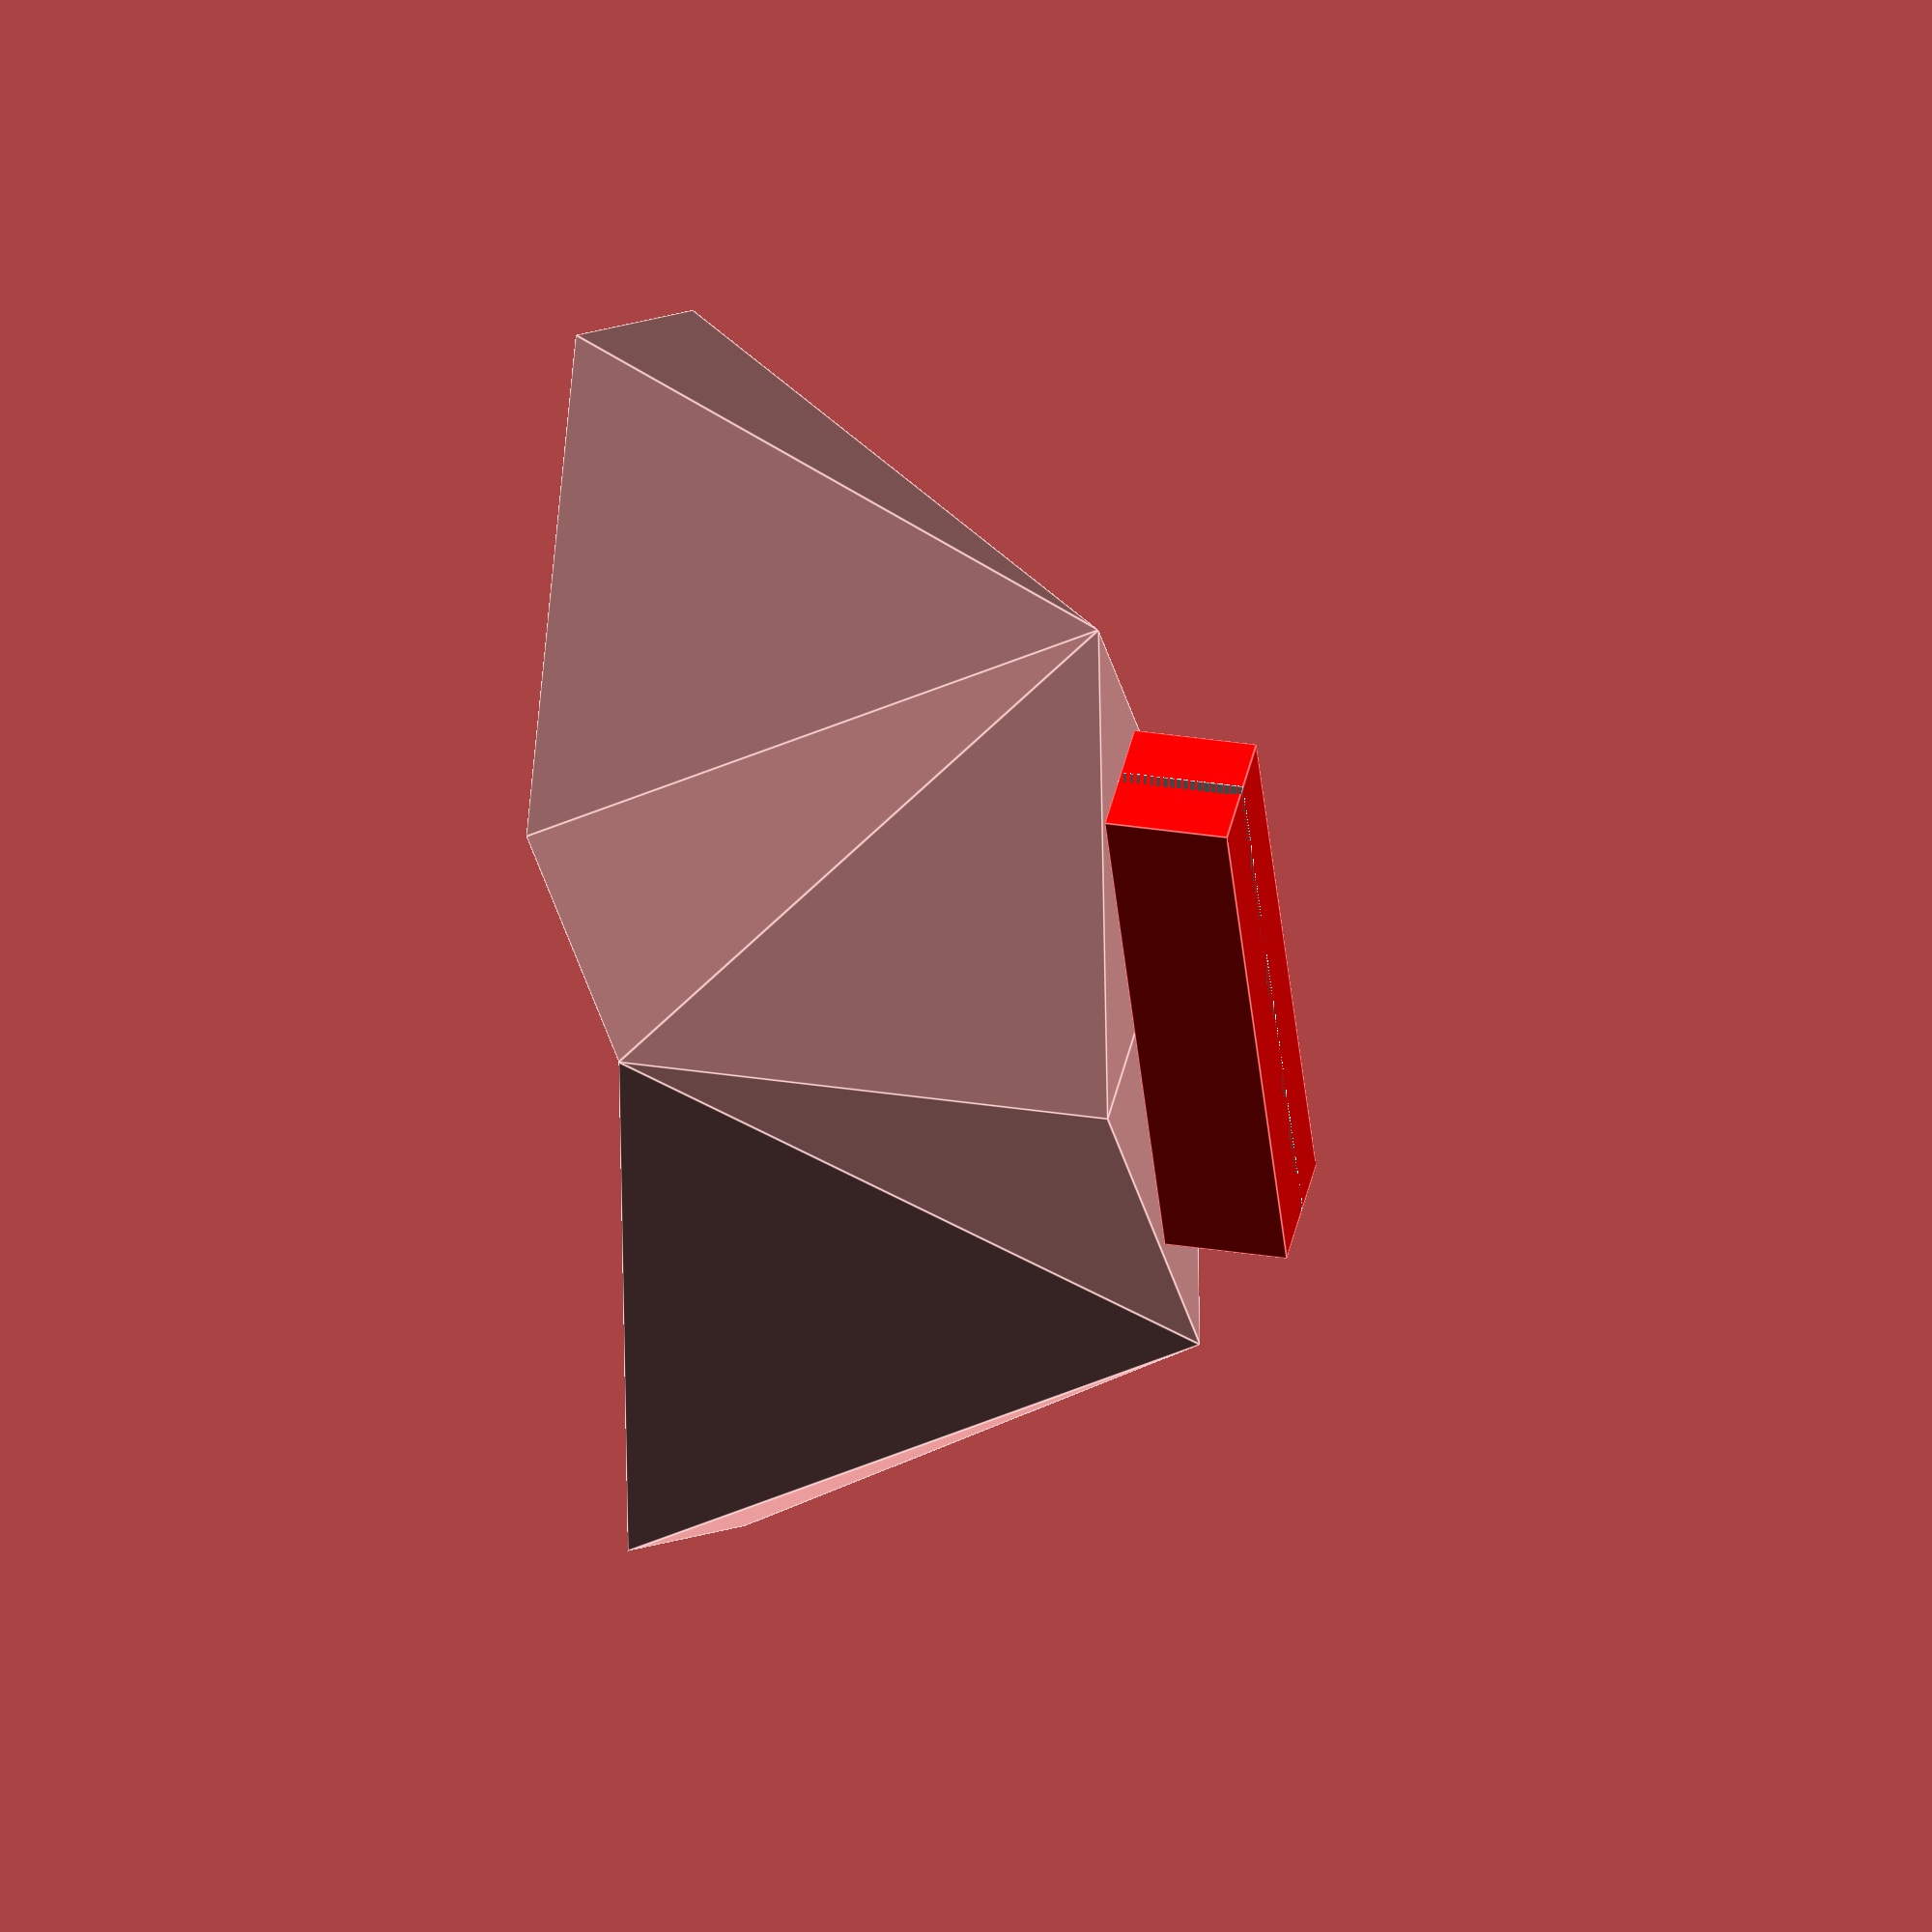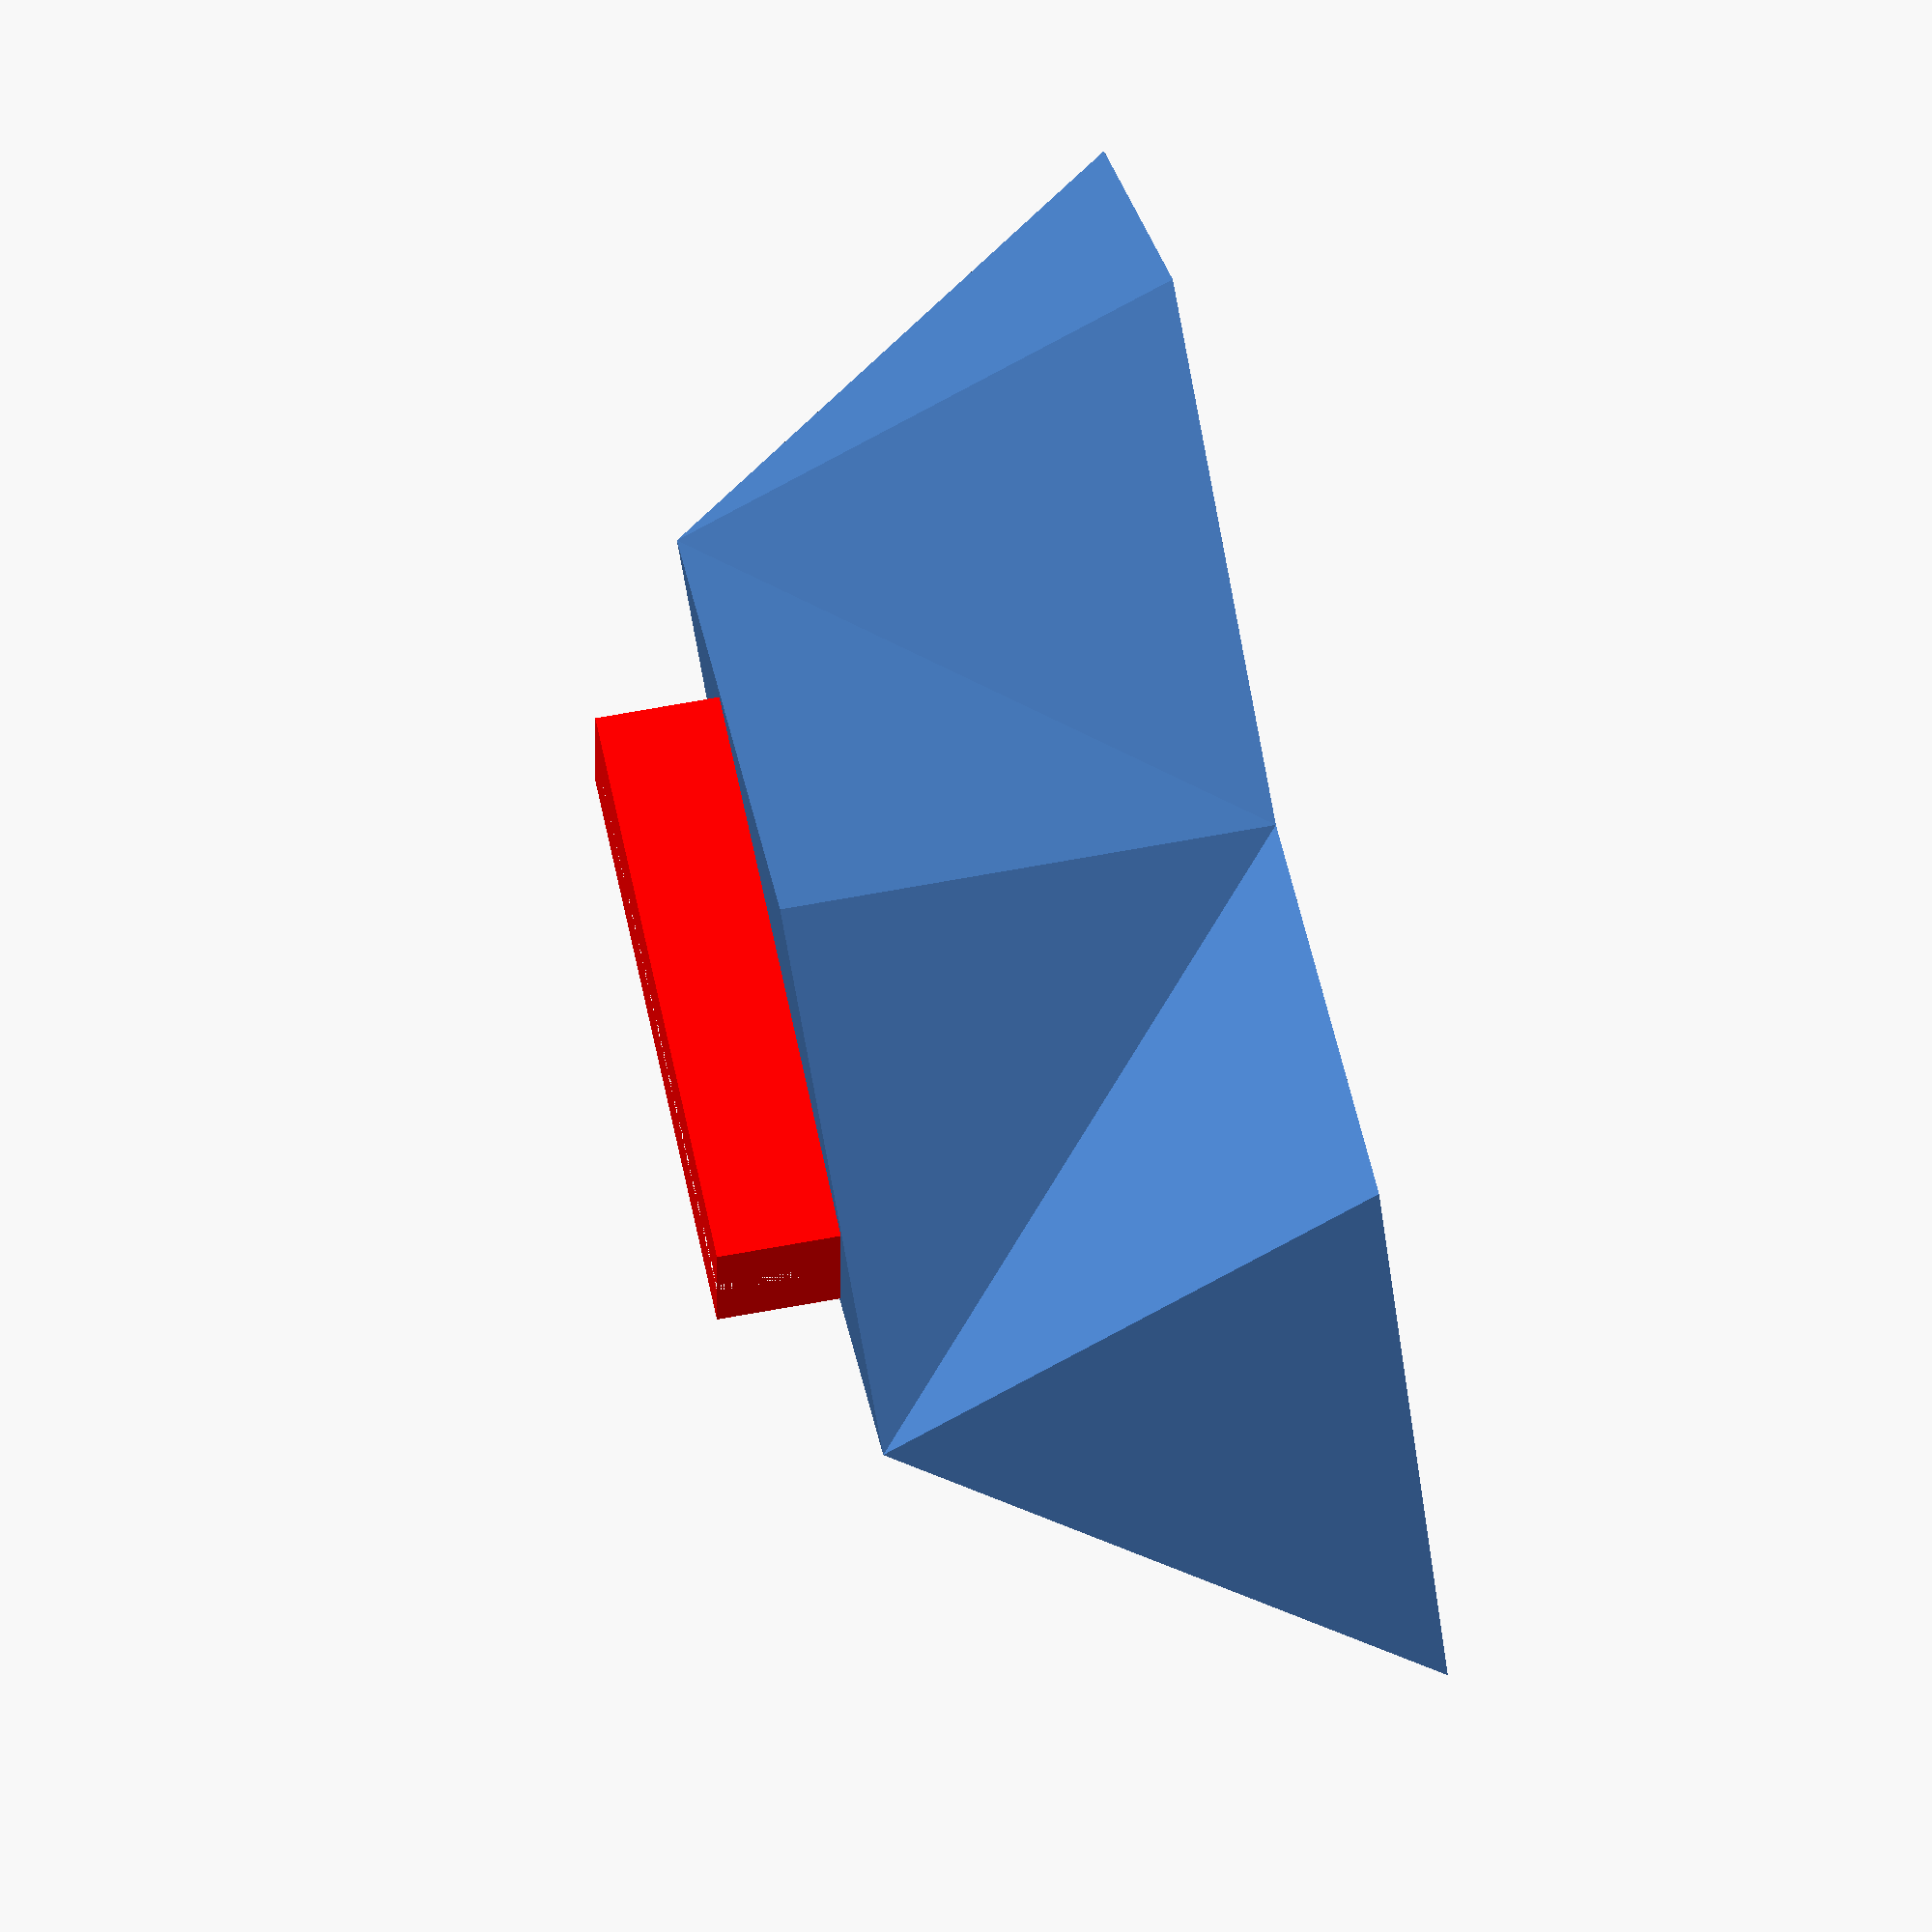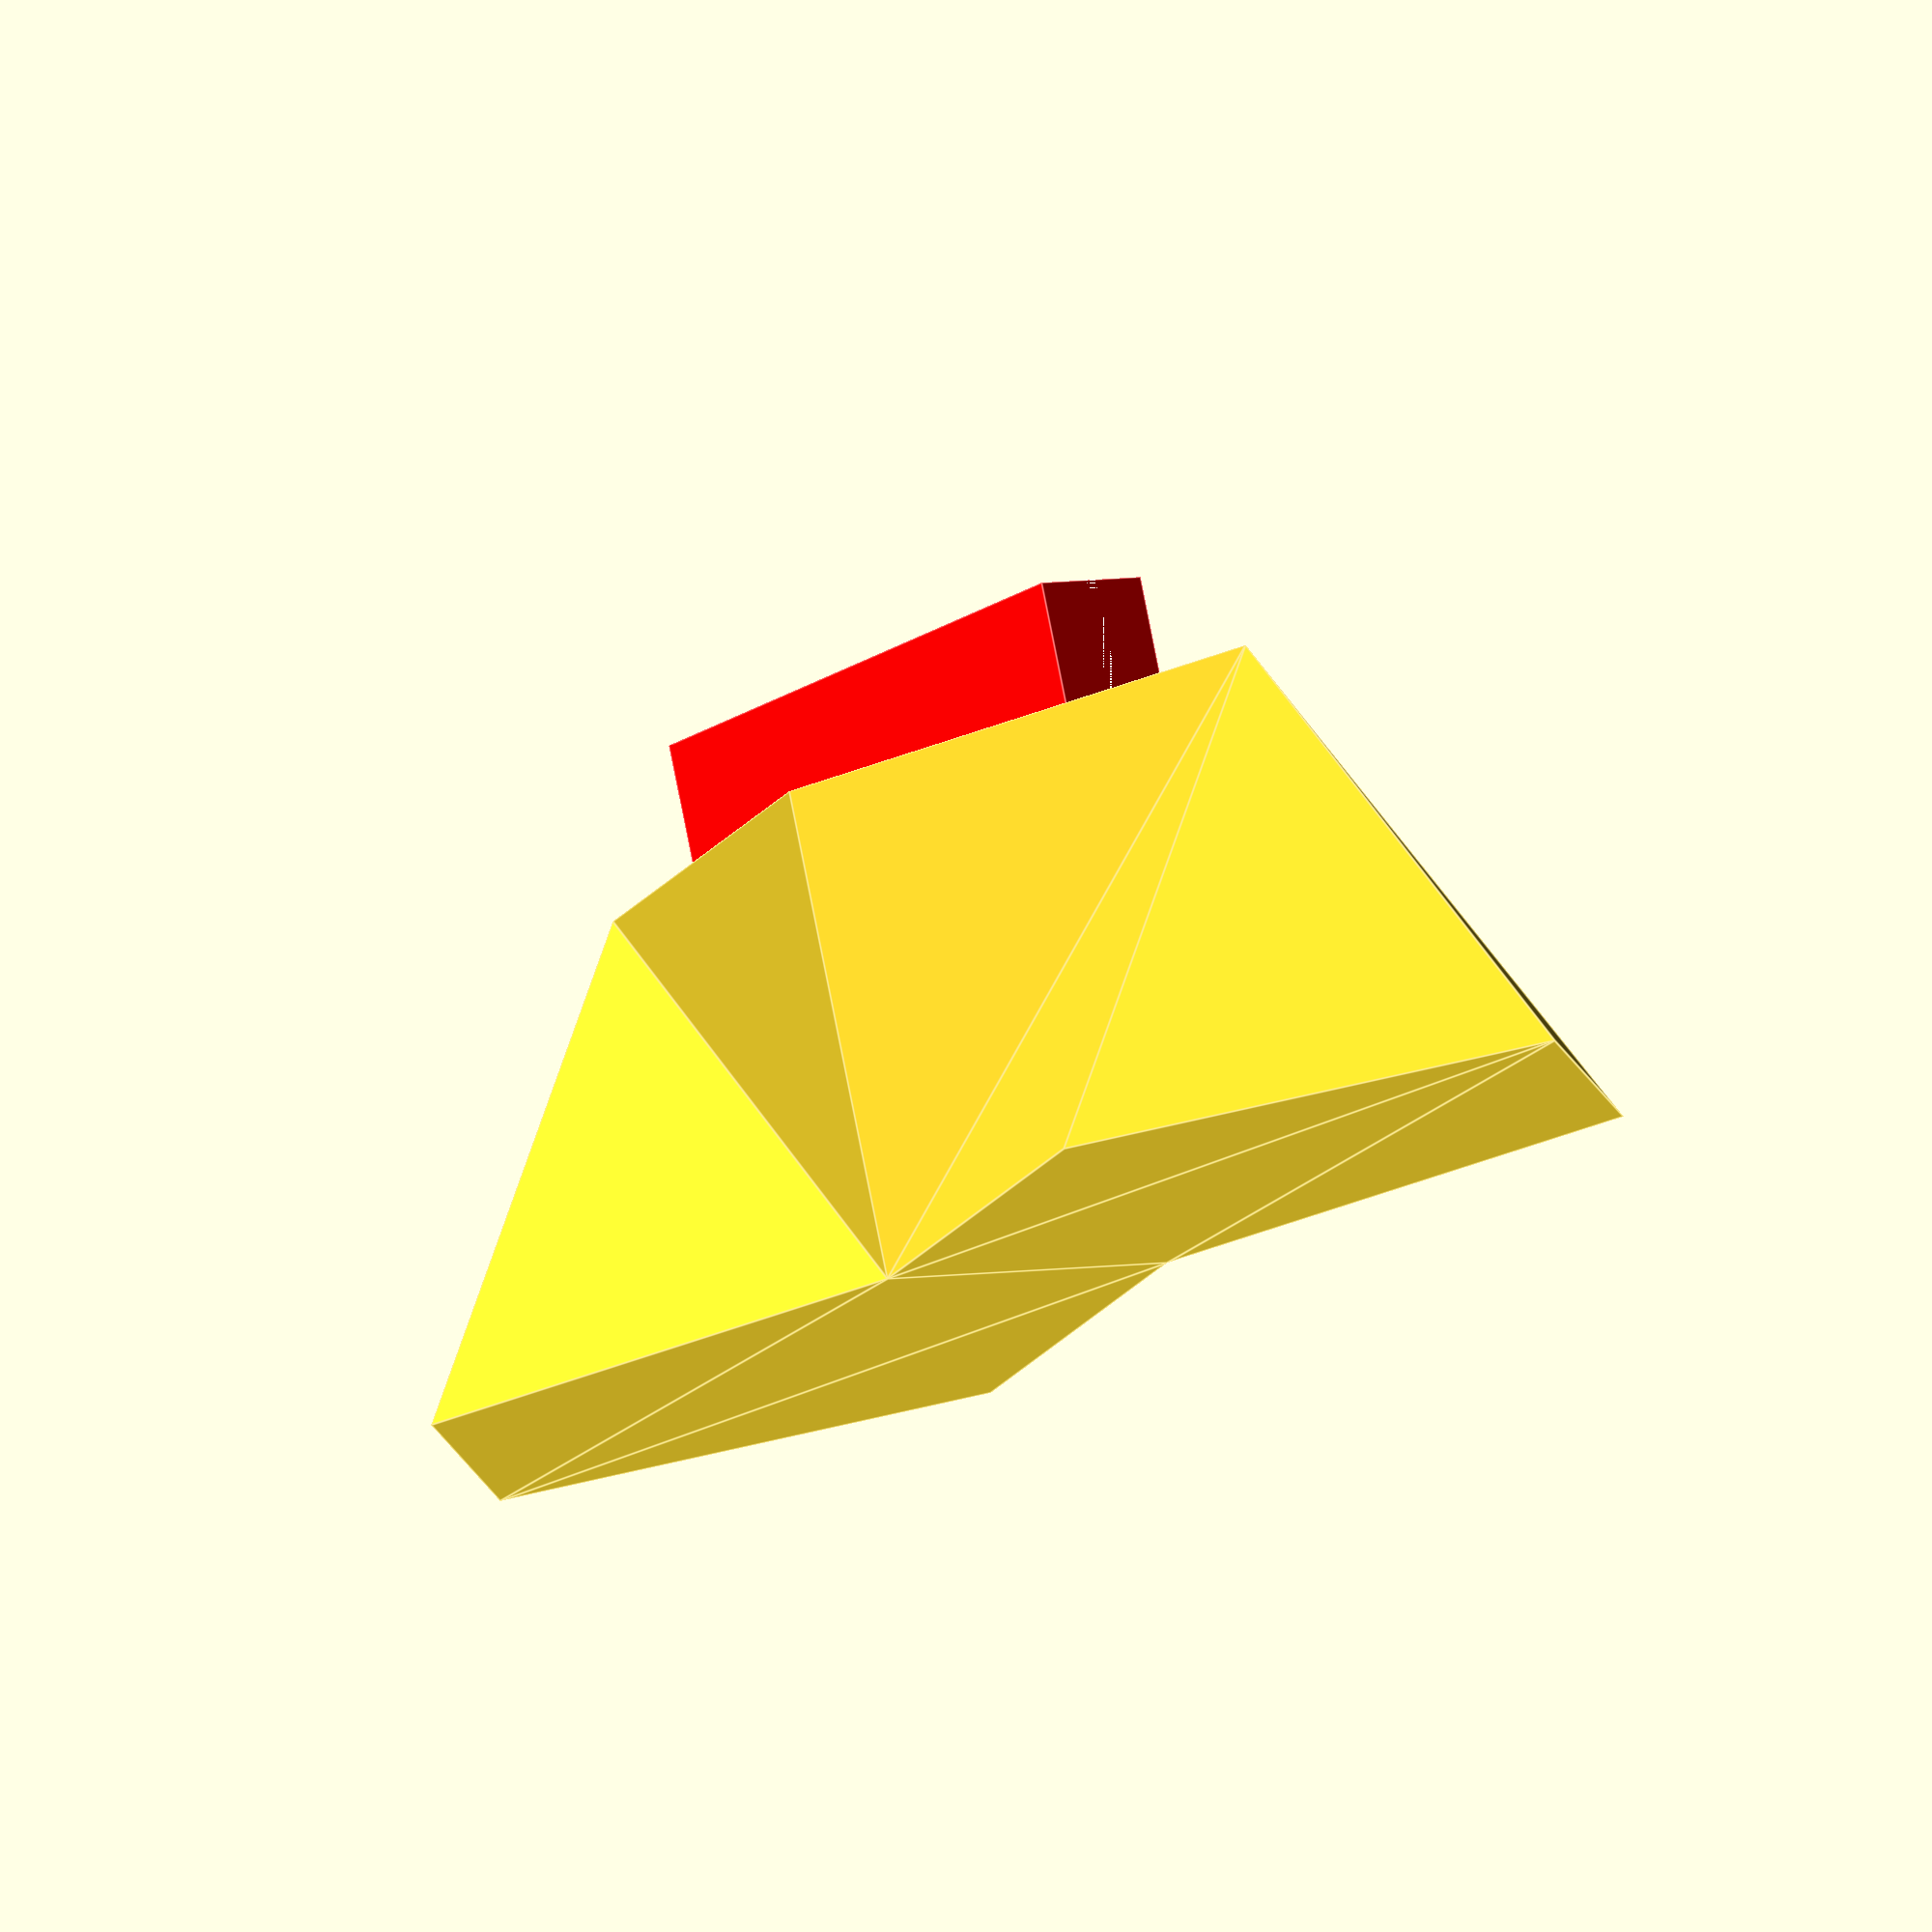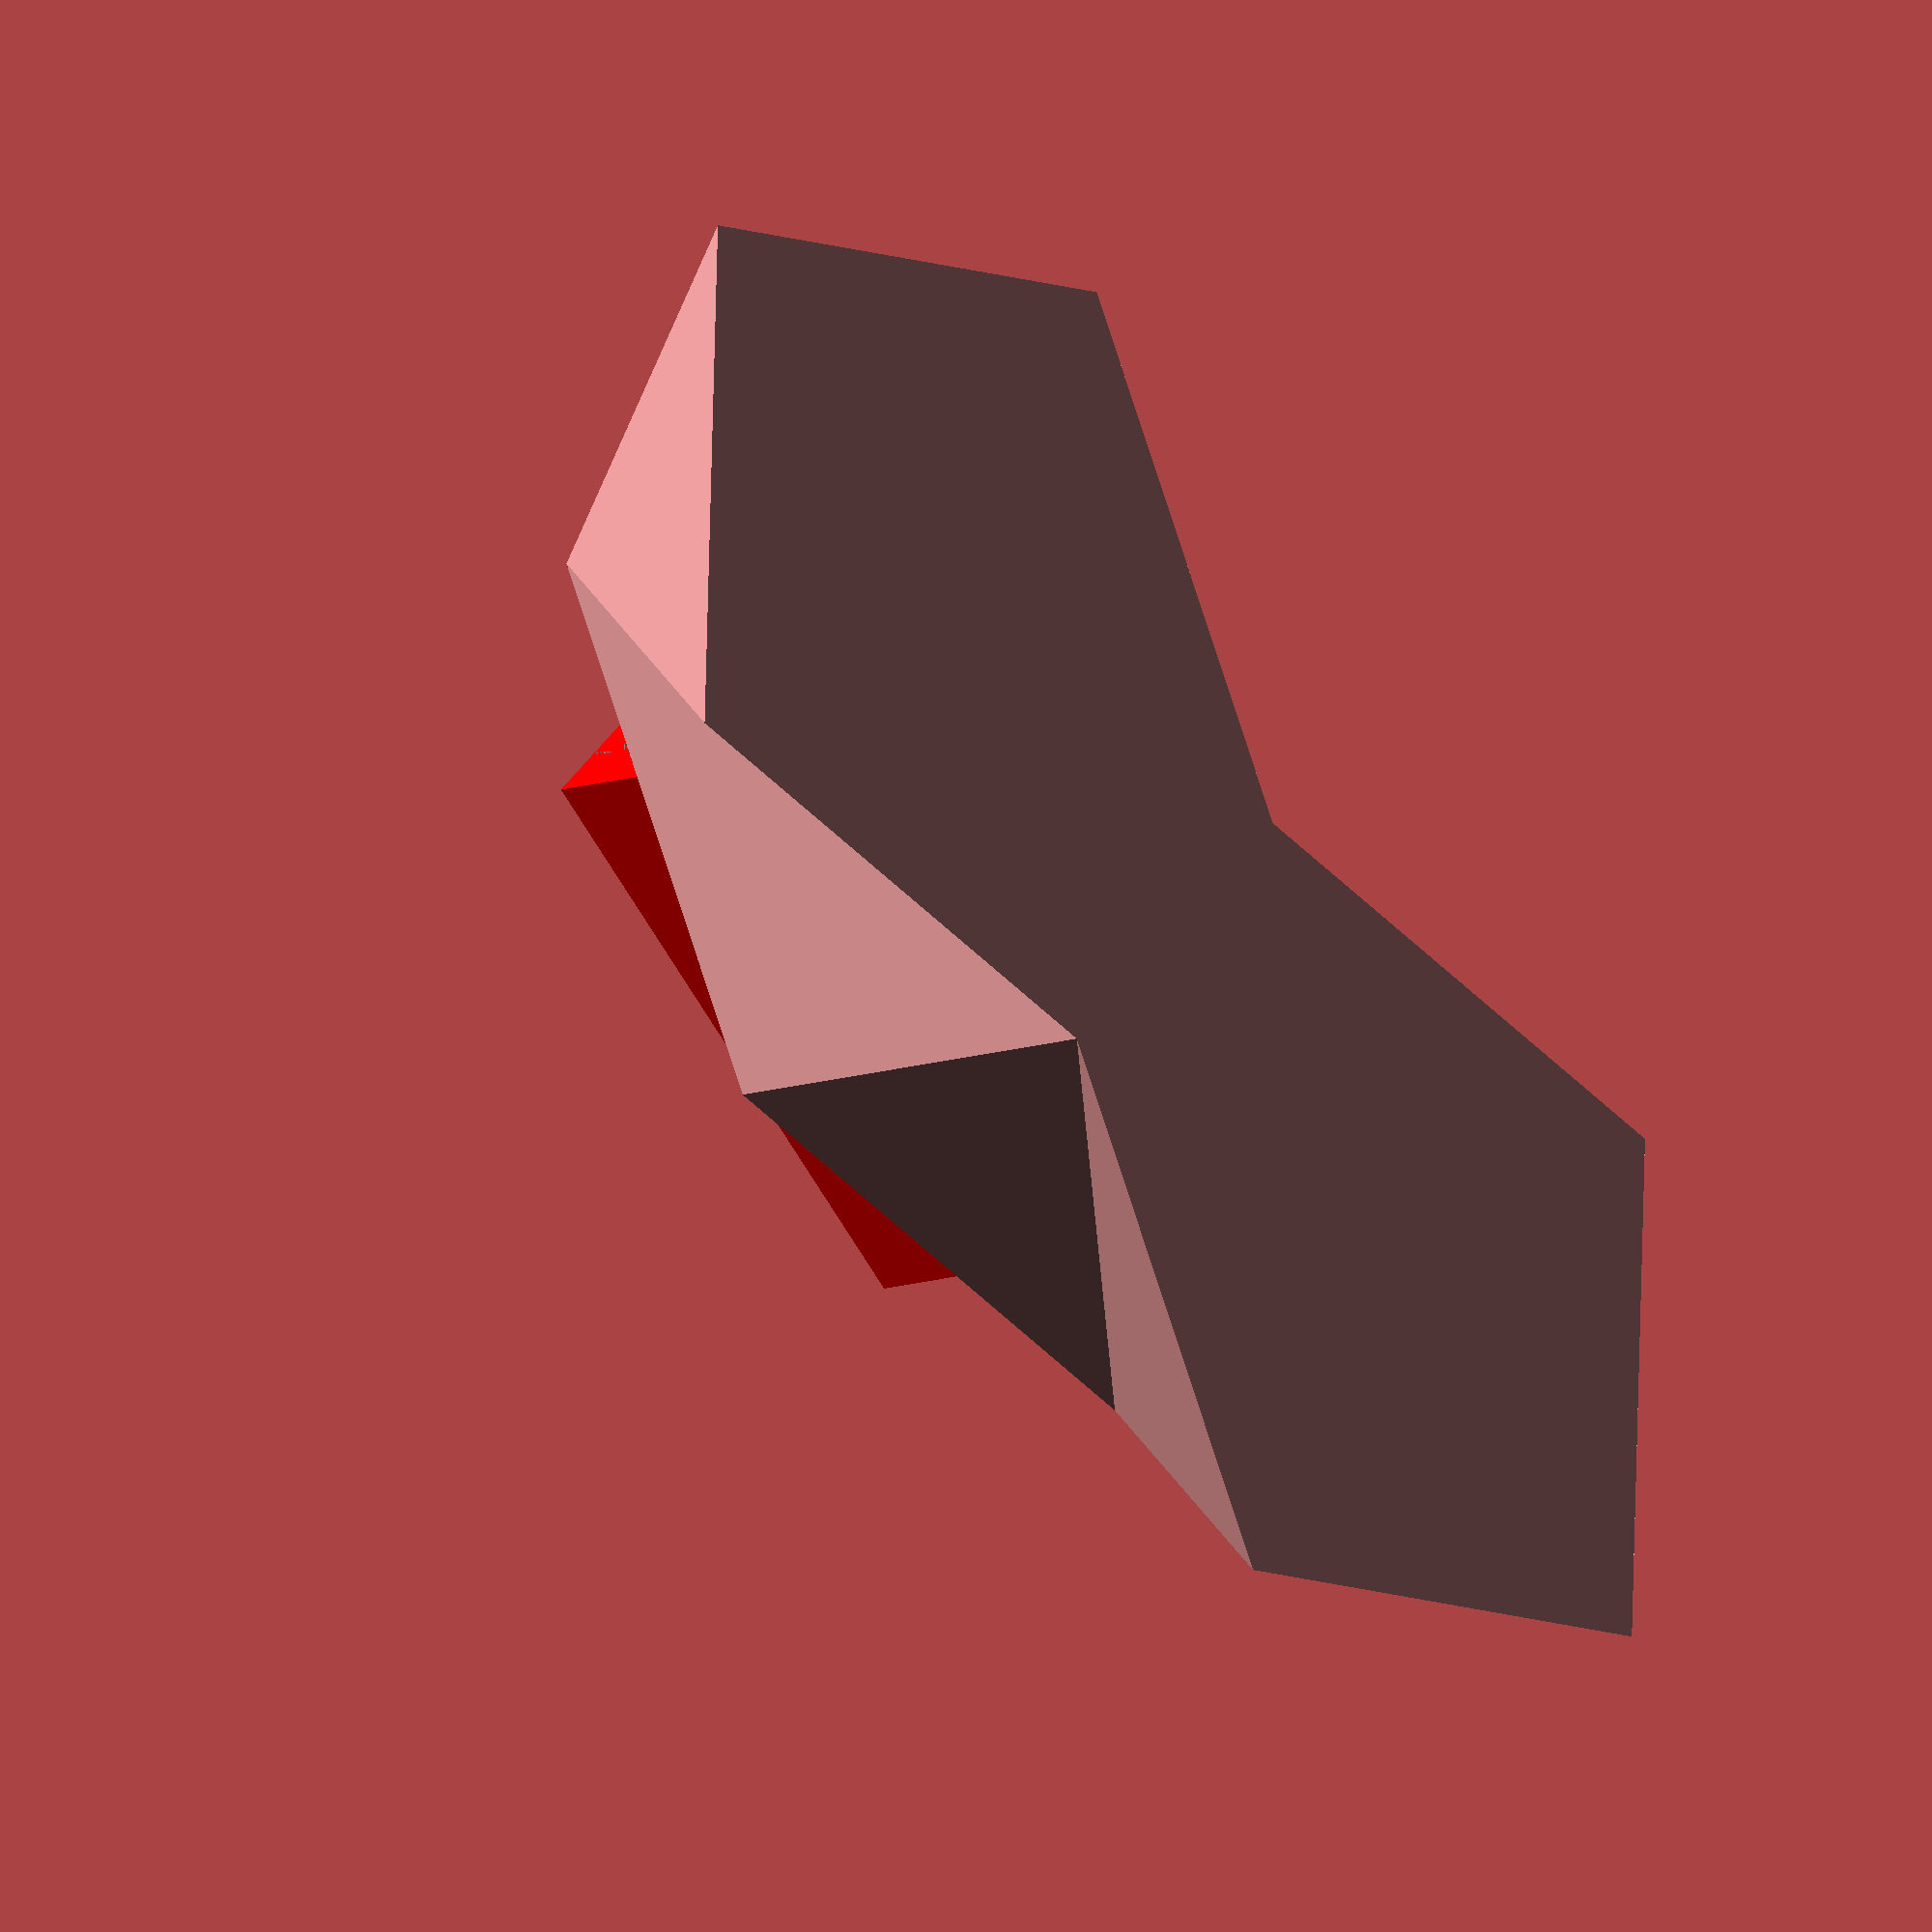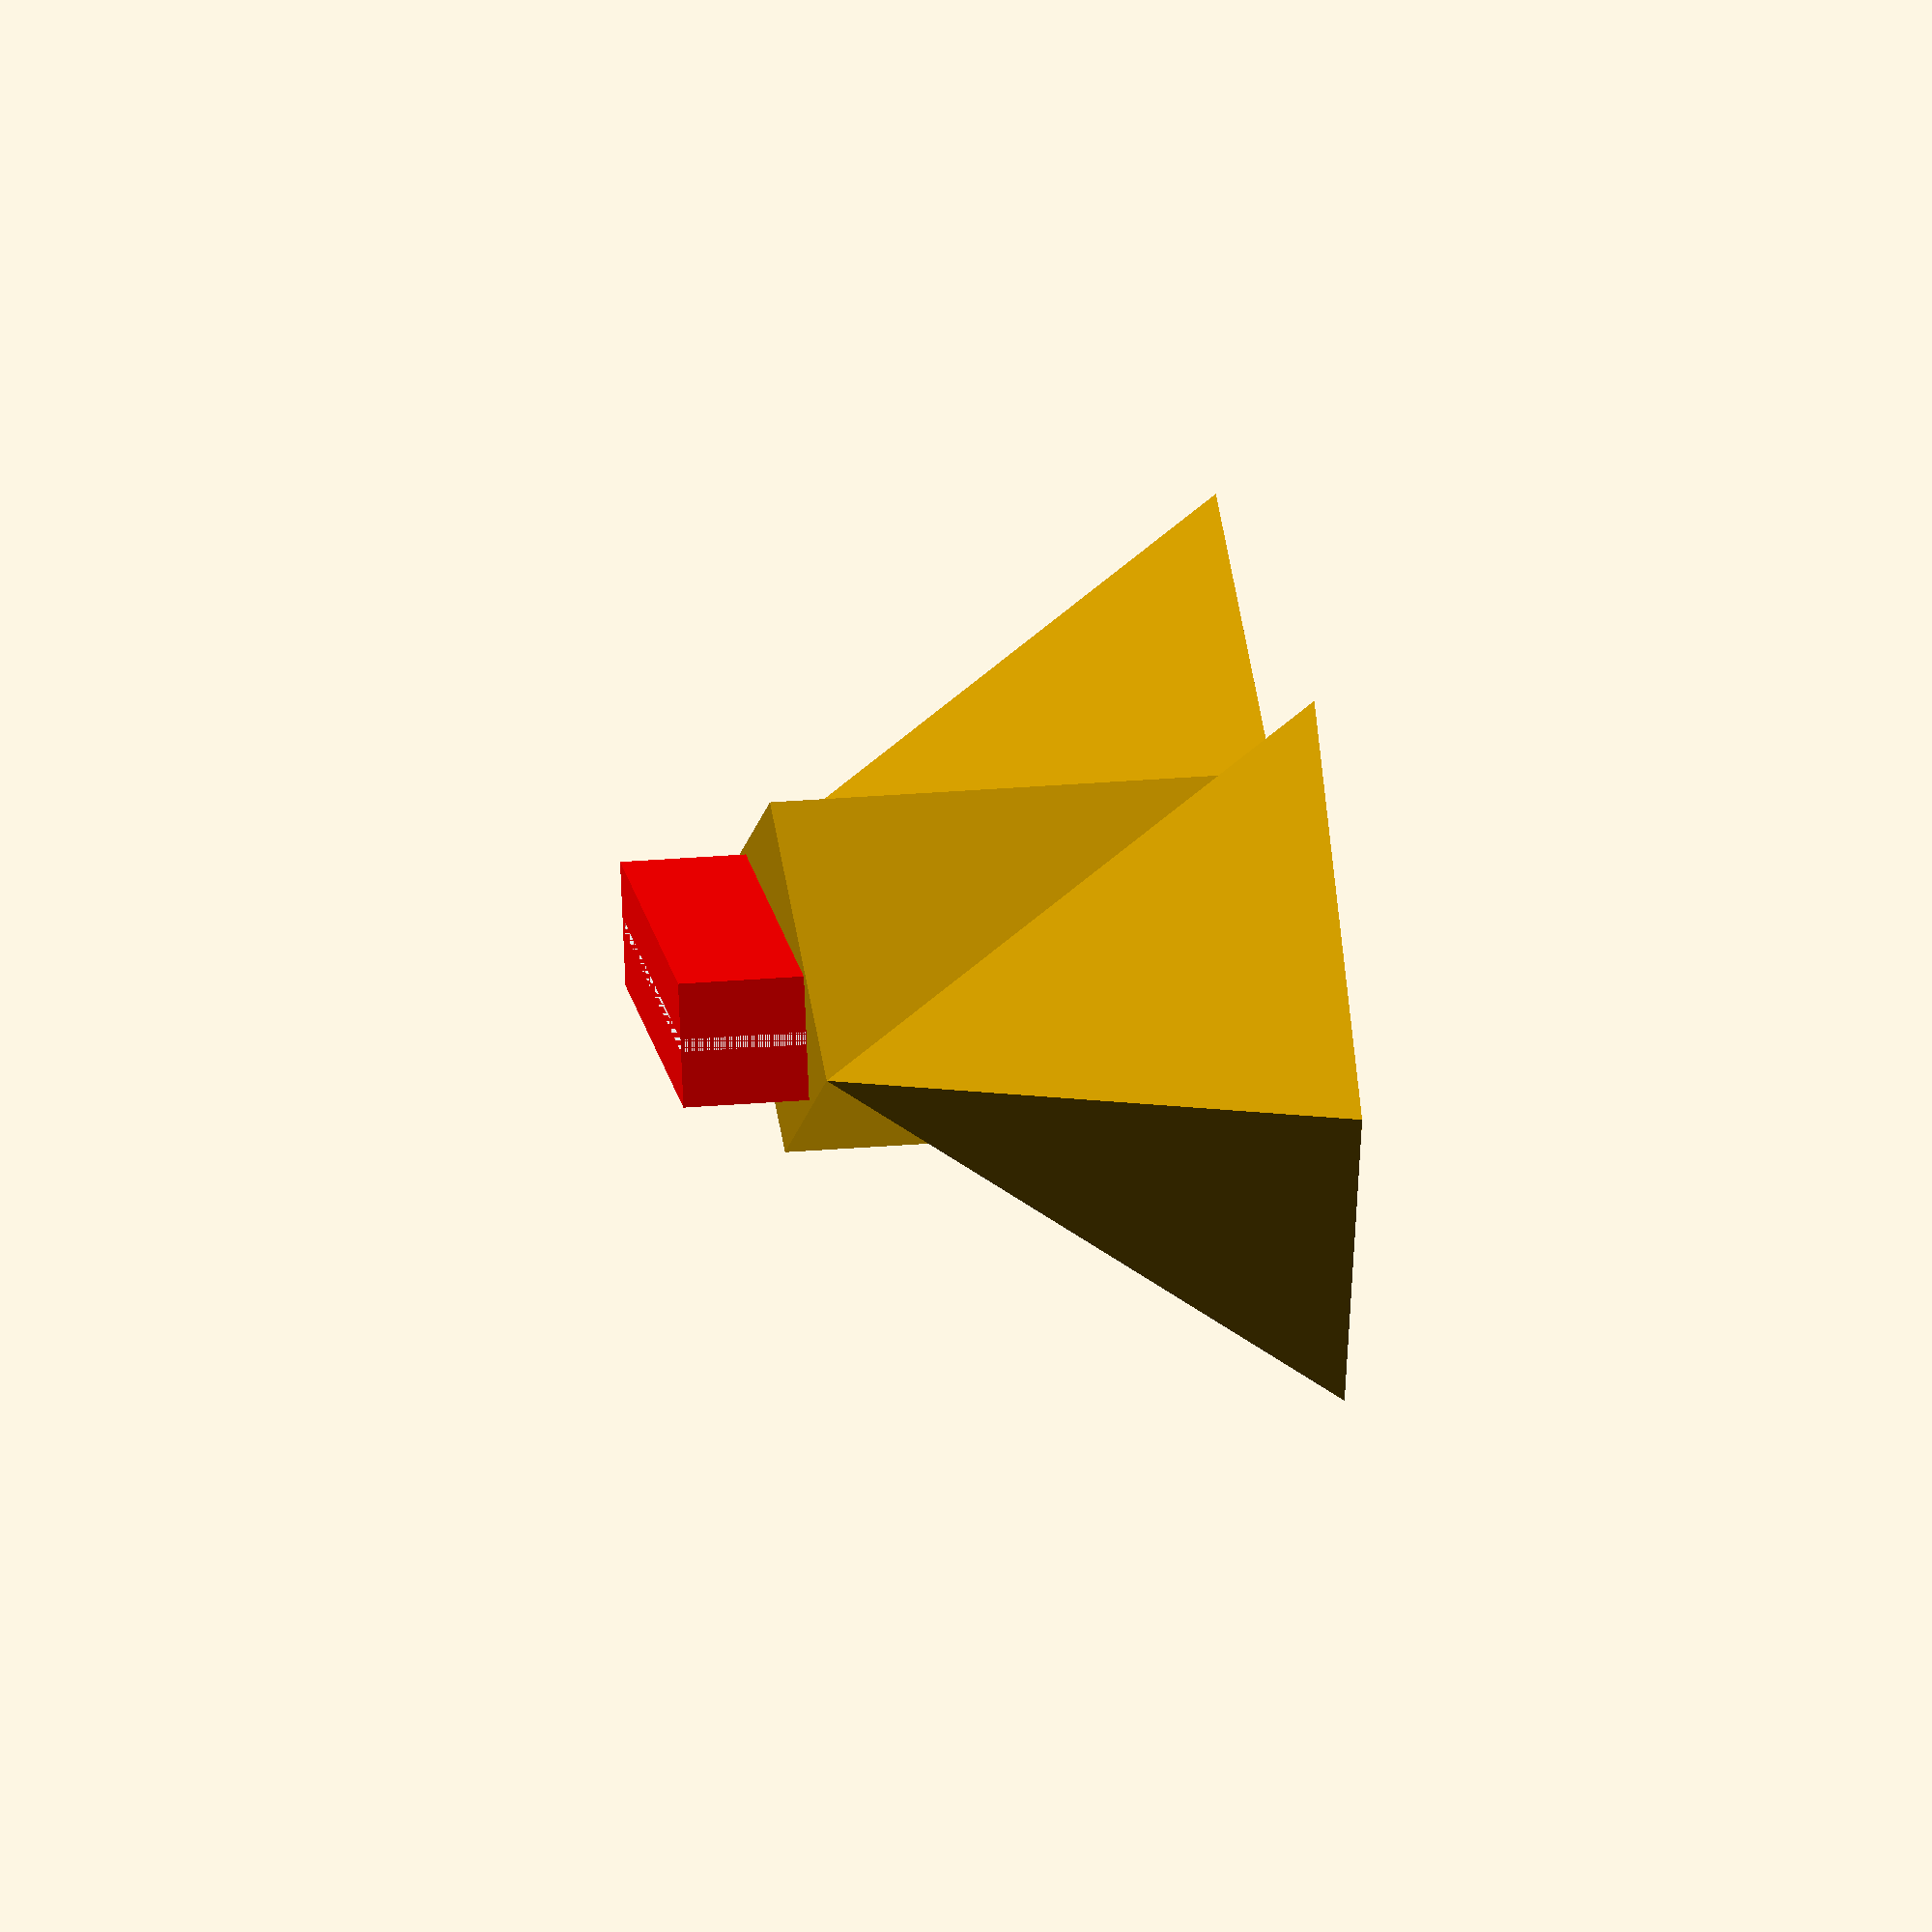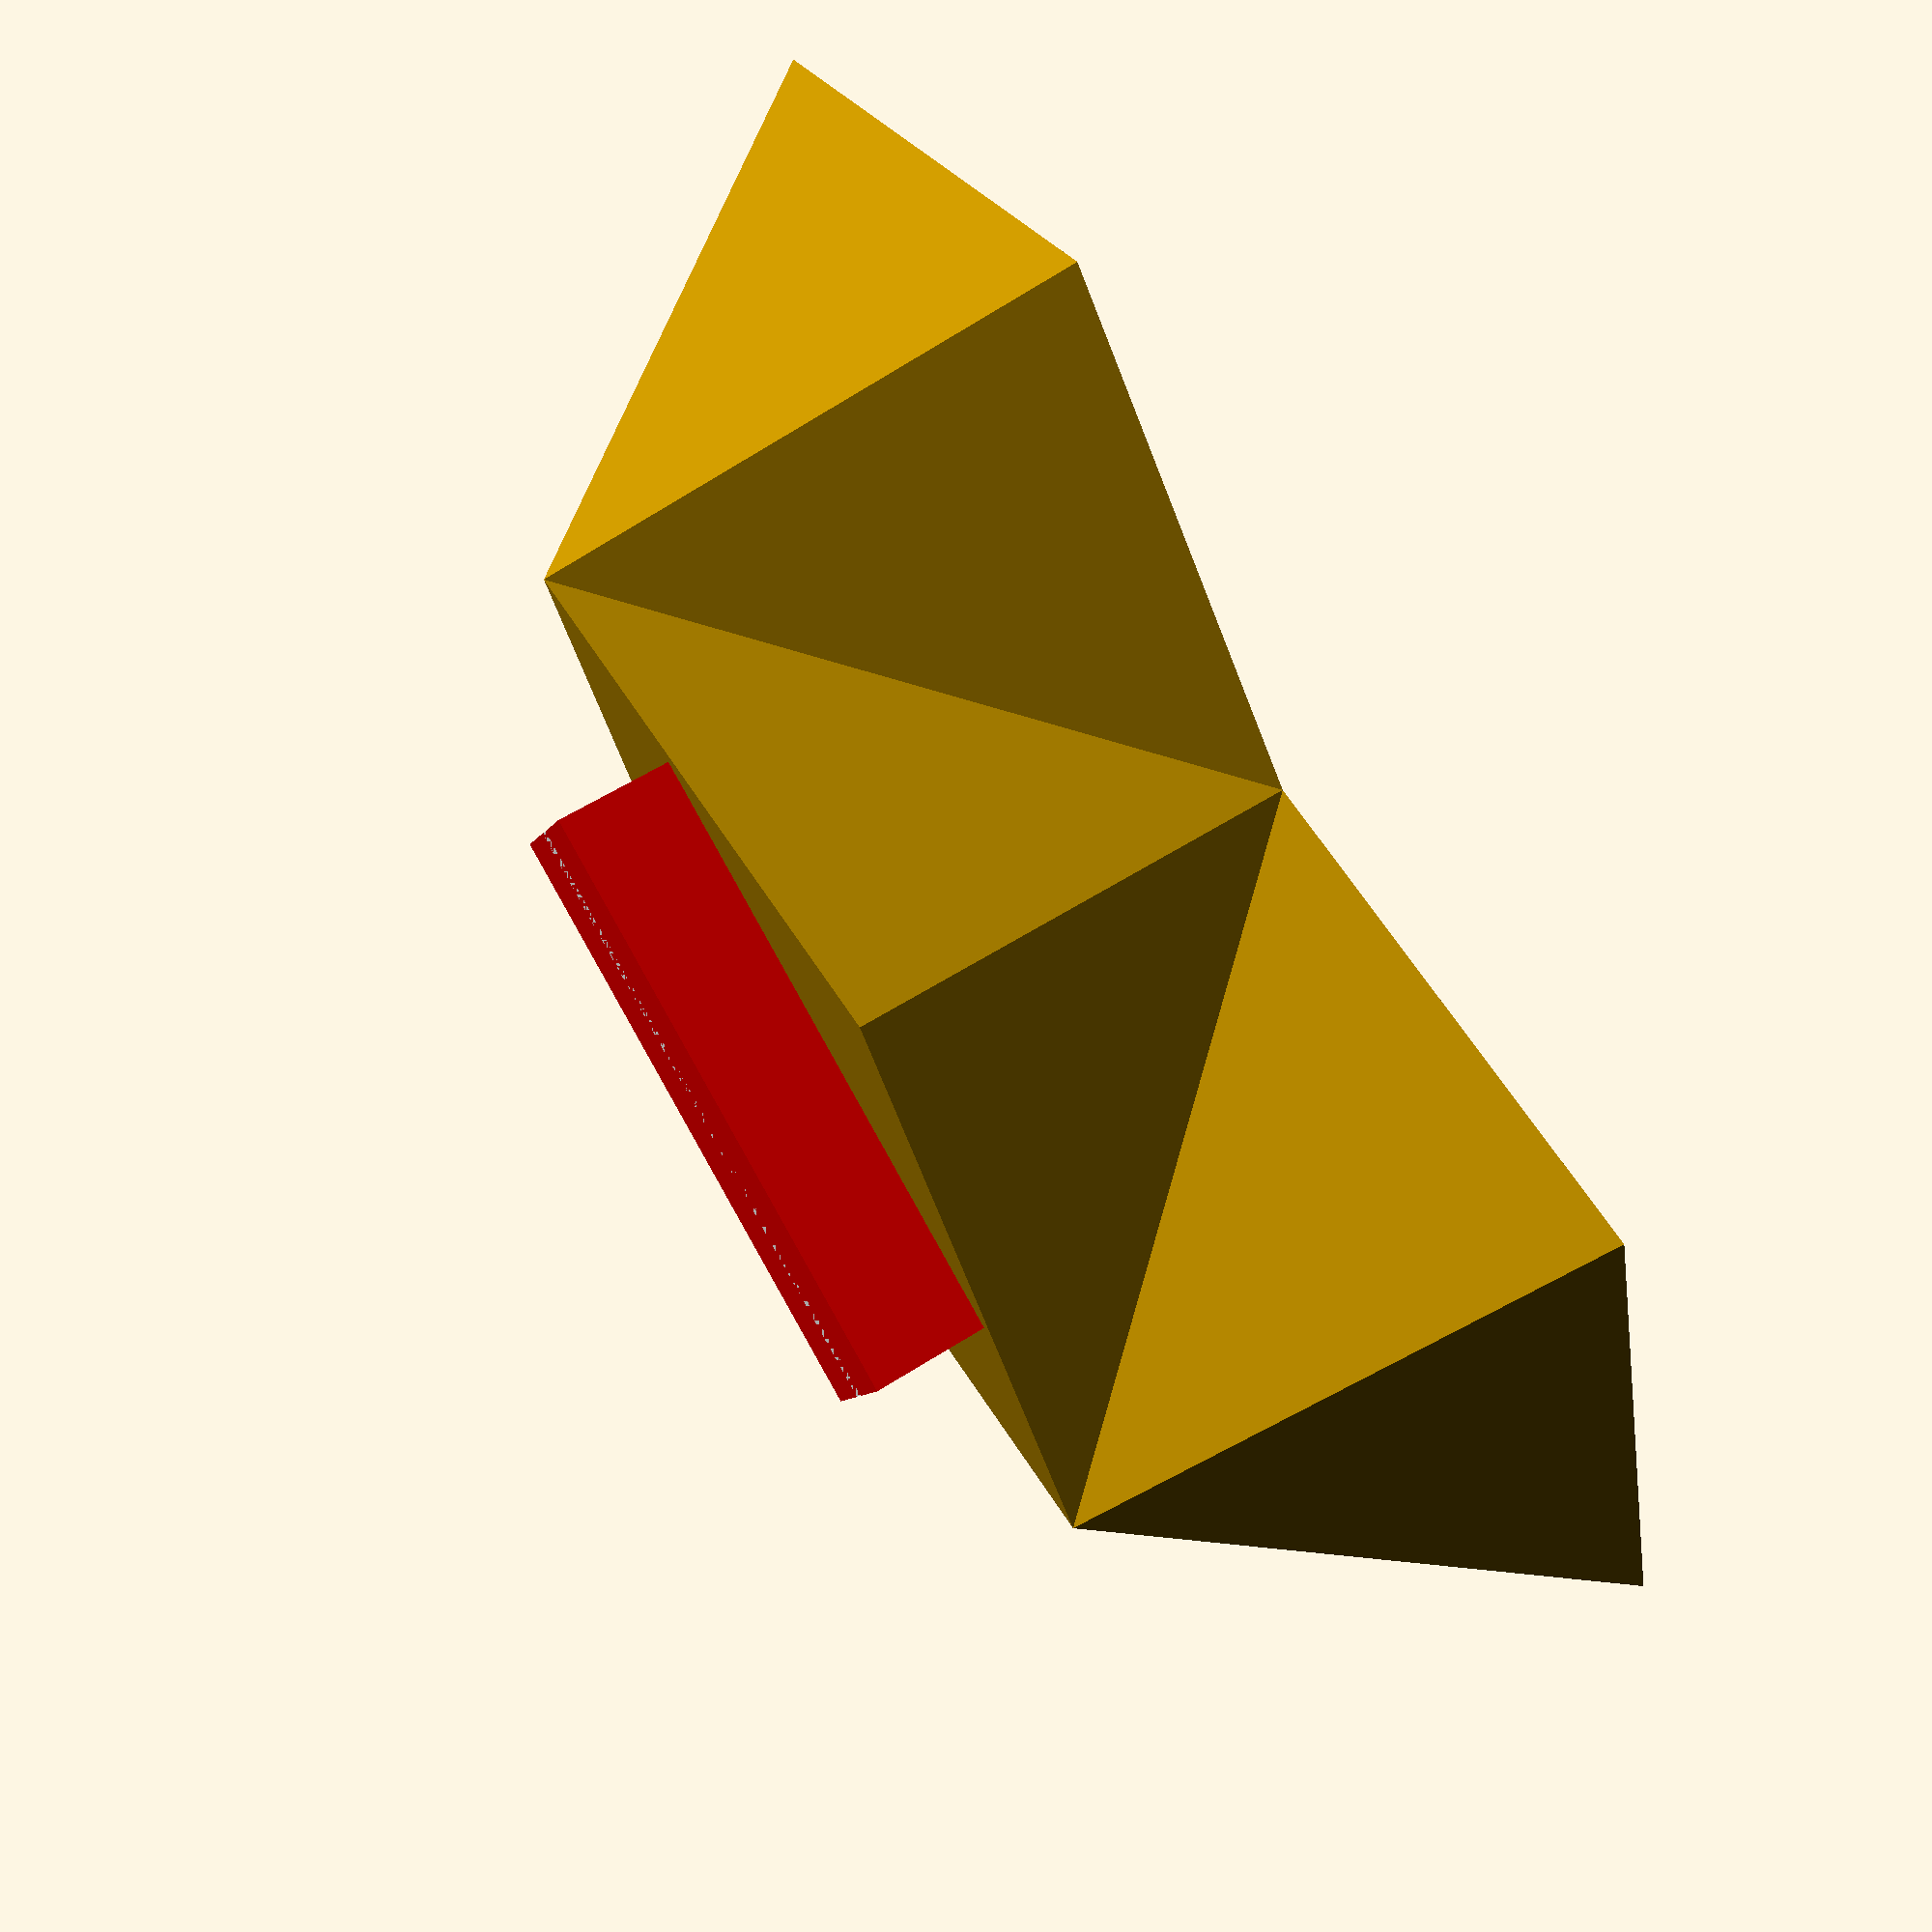
<openscad>
//Paper Holder 2

//Width Of Polyhedron
WidthOfPolyhedron = 100;

//Length Of Polyhedron
LengthOfPolyhedron = 100;

//Height Of Polyhedron
HeightOfPolyhedron = 40;

//Height Of Cube (In Red)
HeightOfCube = 10;

//Width Of Cube (In Red)
WidthOfCube = 10;

//Length Of Cube (In Red)
LengthOfCube = 50;

//Width Of Slot
WidthOfSlot = 1;

//Depth Of Slot
DepthOfSlot = 10;

//Polyhedron
polyhedron( points = [ 
[0,0,0], 
[WidthOfPolyhedron*0.4,0,0], 
[0,LengthOfPolyhedron*0.4,0], 
[WidthOfPolyhedron*0.6,LengthOfPolyhedron*0.4,0], 
[WidthOfPolyhedron*0.4,LengthOfPolyhedron*0.6,0],
[WidthOfPolyhedron,LengthOfPolyhedron*0.6,0],
[WidthOfPolyhedron*0.6,LengthOfPolyhedron,0],
[WidthOfPolyhedron,LengthOfPolyhedron,0], 
[WidthOfPolyhedron*0.2,LengthOfPolyhedron*0.2,HeightOfPolyhedron], 
[WidthOfPolyhedron*0.8,LengthOfPolyhedron*0.8,HeightOfPolyhedron], 
[WidthOfPolyhedron*0.6,LengthOfPolyhedron*0.4,HeightOfPolyhedron], 
[WidthOfPolyhedron*0.4,LengthOfPolyhedron*0.6,HeightOfPolyhedron]
],
faces = [ 
[0,3,1], 
[0,2,4], 
[0,4,3], 
[3,7,5], 
[4,6,7], 
[7,3,4], 
[0,8,1],
[0,2,8], 
[1,8,3], 
[2,4,8], 
[8,11,10], 
[8,10,3], 
[8,4,11], 
[9,10,11], 
[9,3,10], 
[9,11,4], 
[9,5,3], 
[9,4,6], 
[9,7,5], 
[9,6,7]
]);
 
//Cube On Top 
translate([WidthOfPolyhedron/2,LengthOfPolyhedron/2,HeightOfPolyhedron+(1/2*HeightOfCube)]){
    rotate([0,0,-45]){
        difference(){
            color("red")
            cube([WidthOfCube,LengthOfCube,HeightOfCube],center = true);
            color("white")
            cube([WidthOfSlot,LengthOfCube,DepthOfSlot],center = true);
        }
    }
}
</openscad>
<views>
elev=333.5 azim=112.9 roll=284.6 proj=o view=edges
elev=119.6 azim=45.0 roll=101.1 proj=o view=solid
elev=100.3 azim=98.0 roll=11.2 proj=o view=edges
elev=188.5 azim=358.0 roll=41.4 proj=o view=wireframe
elev=144.0 azim=20.3 roll=95.8 proj=o view=wireframe
elev=126.7 azim=256.9 roll=125.0 proj=p view=solid
</views>
